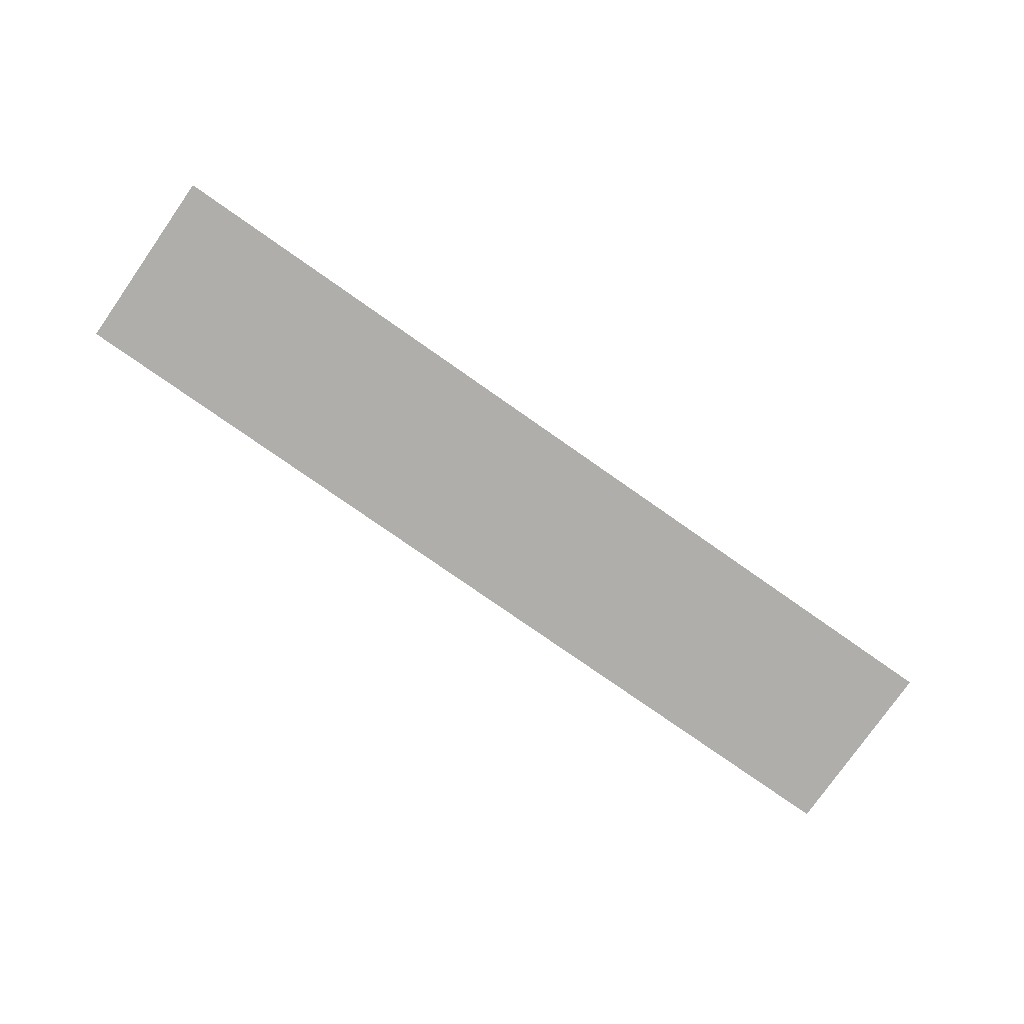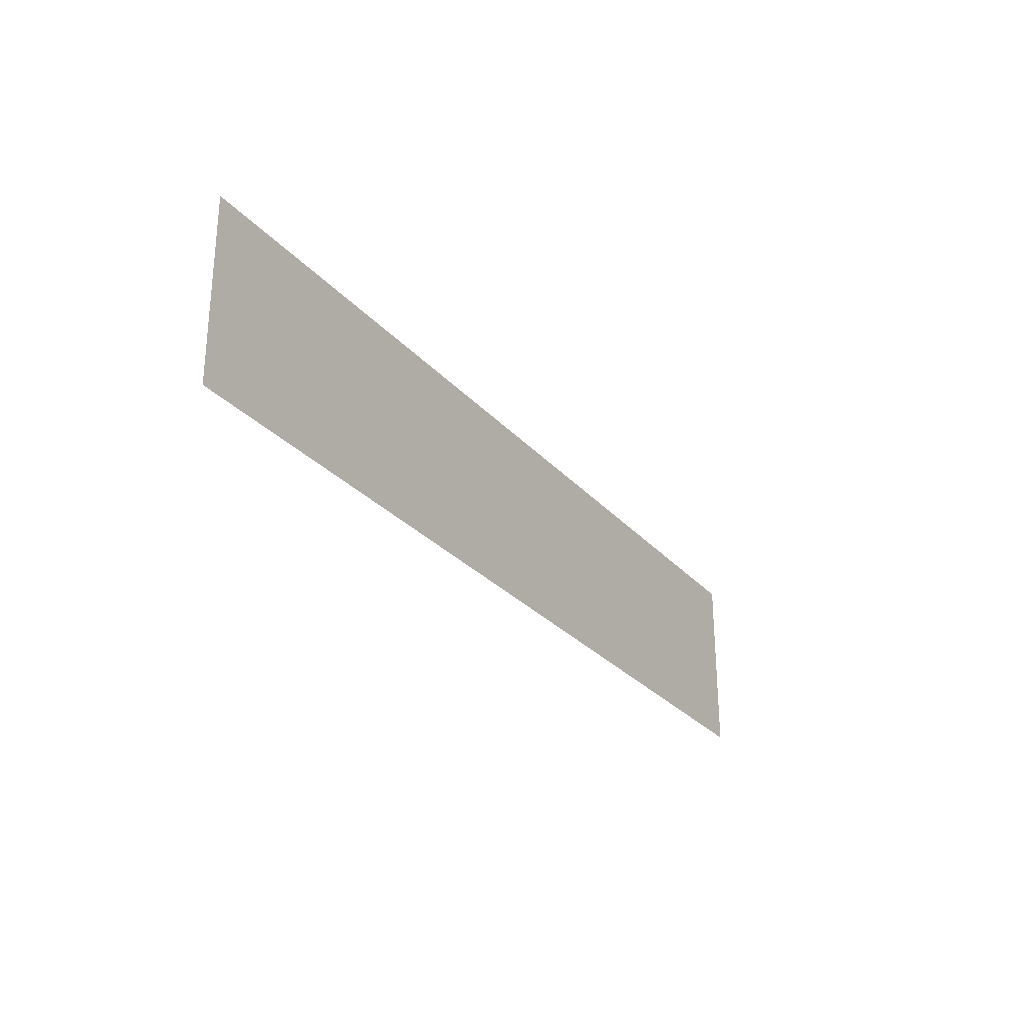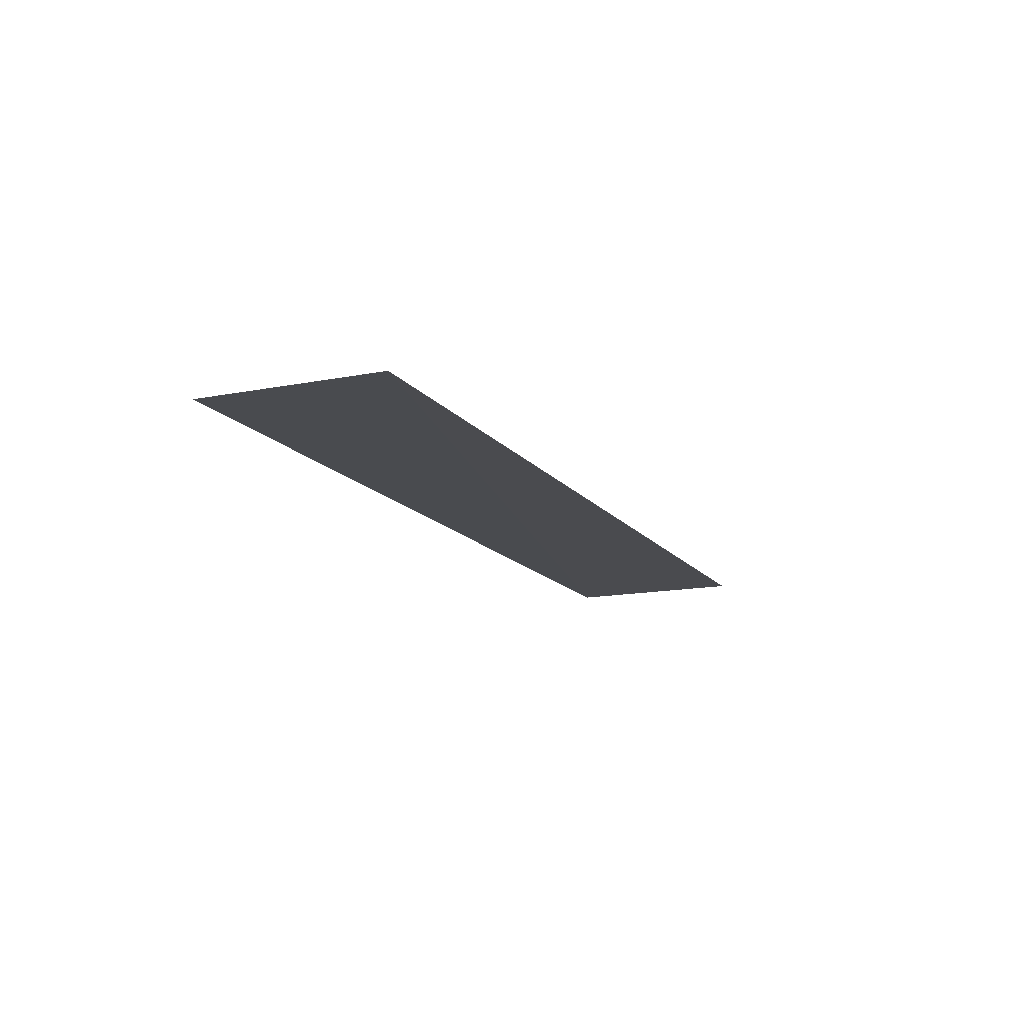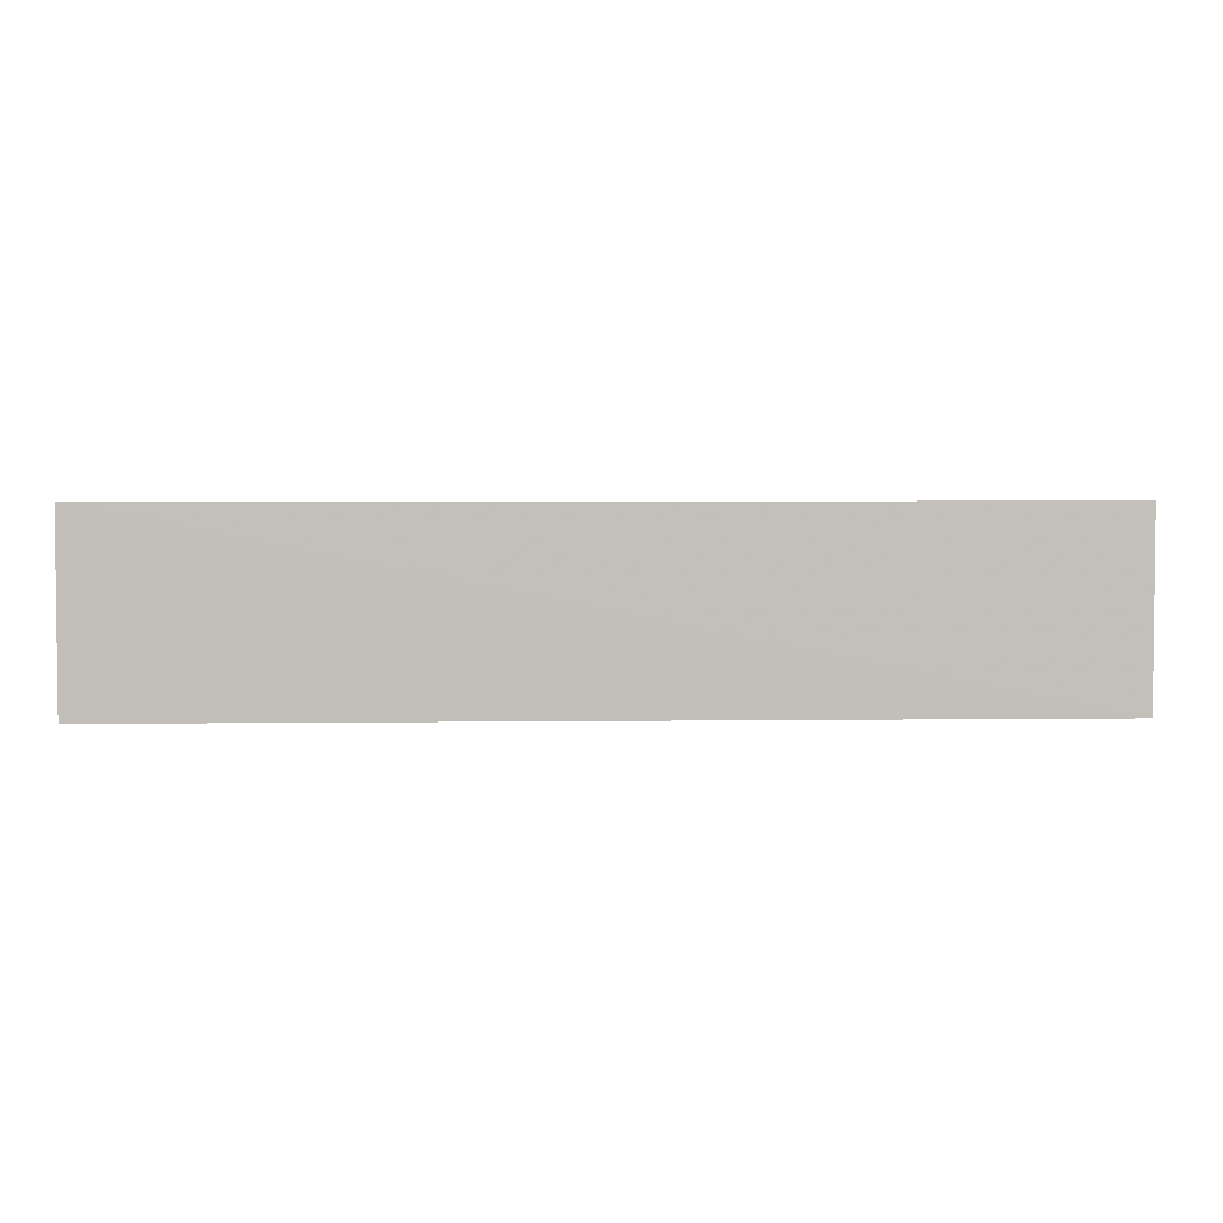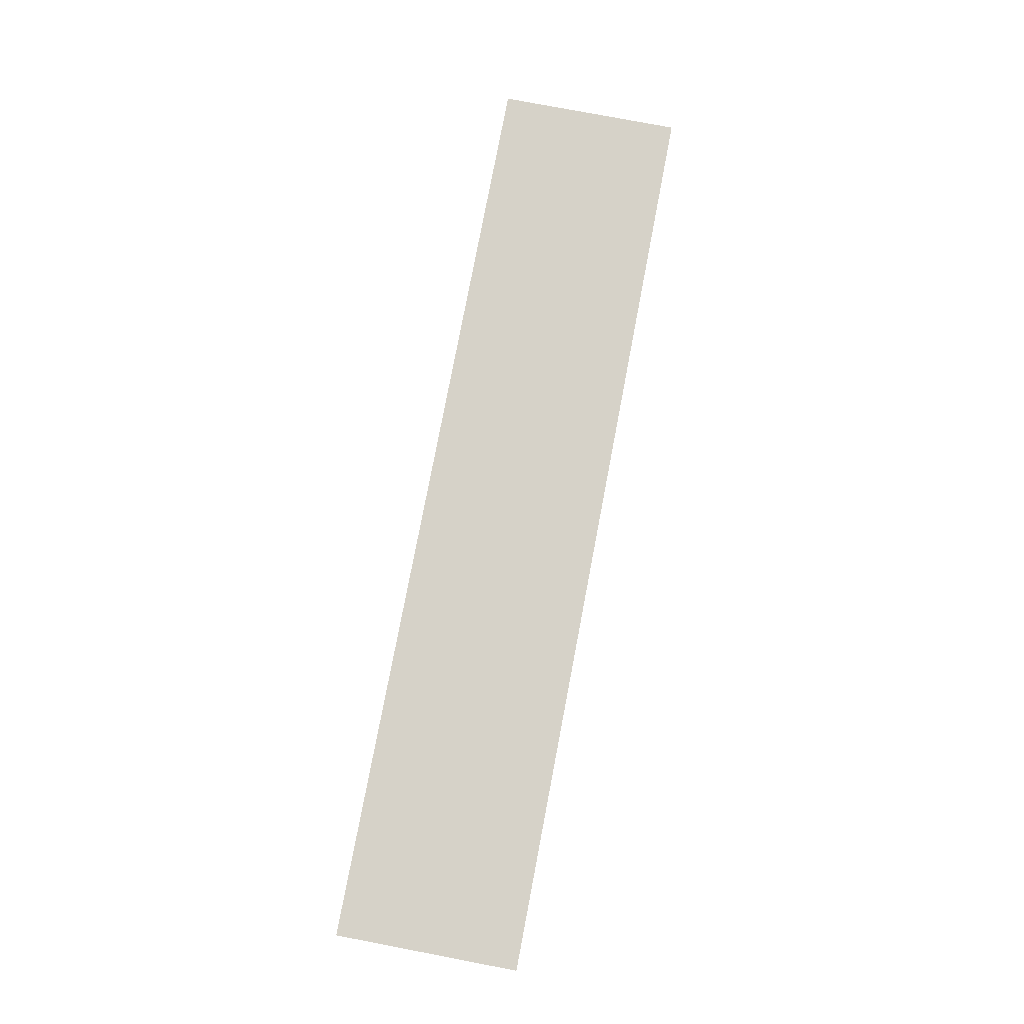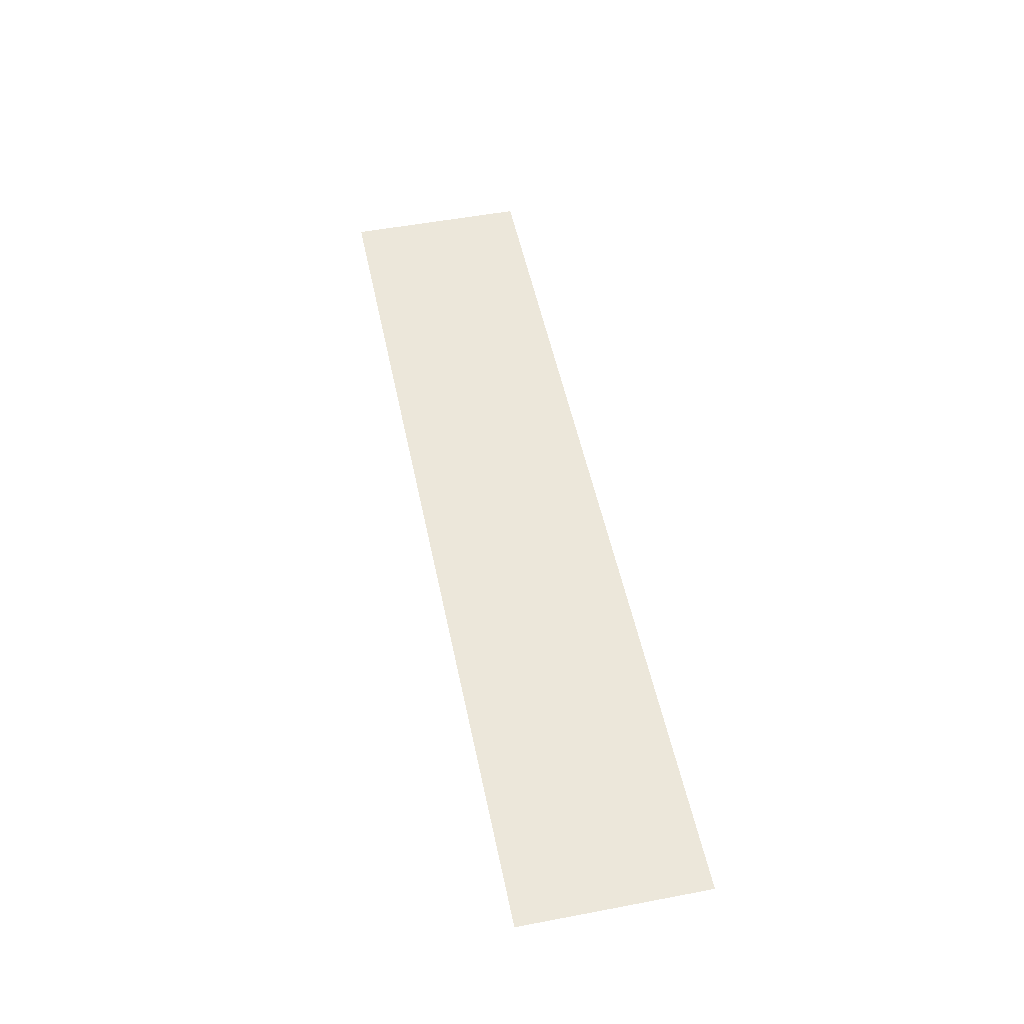
<metadata>
{"format":"obj","ext":"obj","renderer":"f3d","projection":"perspective","resolution":1024,"background":"white","views":[{"elev":-77.8,"azim":-35.0,"up":"+Z"},{"elev":-27.7,"azim":-58.1,"up":"+Y"},{"elev":-14.2,"azim":-66.5,"up":"+Z"},{"elev":3.6,"azim":177.4,"up":"+Y"},{"elev":78.4,"azim":-79.2,"up":"+Z"},{"elev":51.8,"azim":-101.6,"up":"+Z"}]}
</metadata>
<code>
v -1.8 -0.3656 -7.153e-07
v 1.8 0.3563 -0.001001
v 1.8 -0.3656 -7.153e-07
v -1.8 0.3563 -7.153e-07
g Centre_381_28
f 1 3 2
f 4 1 2

</code>
